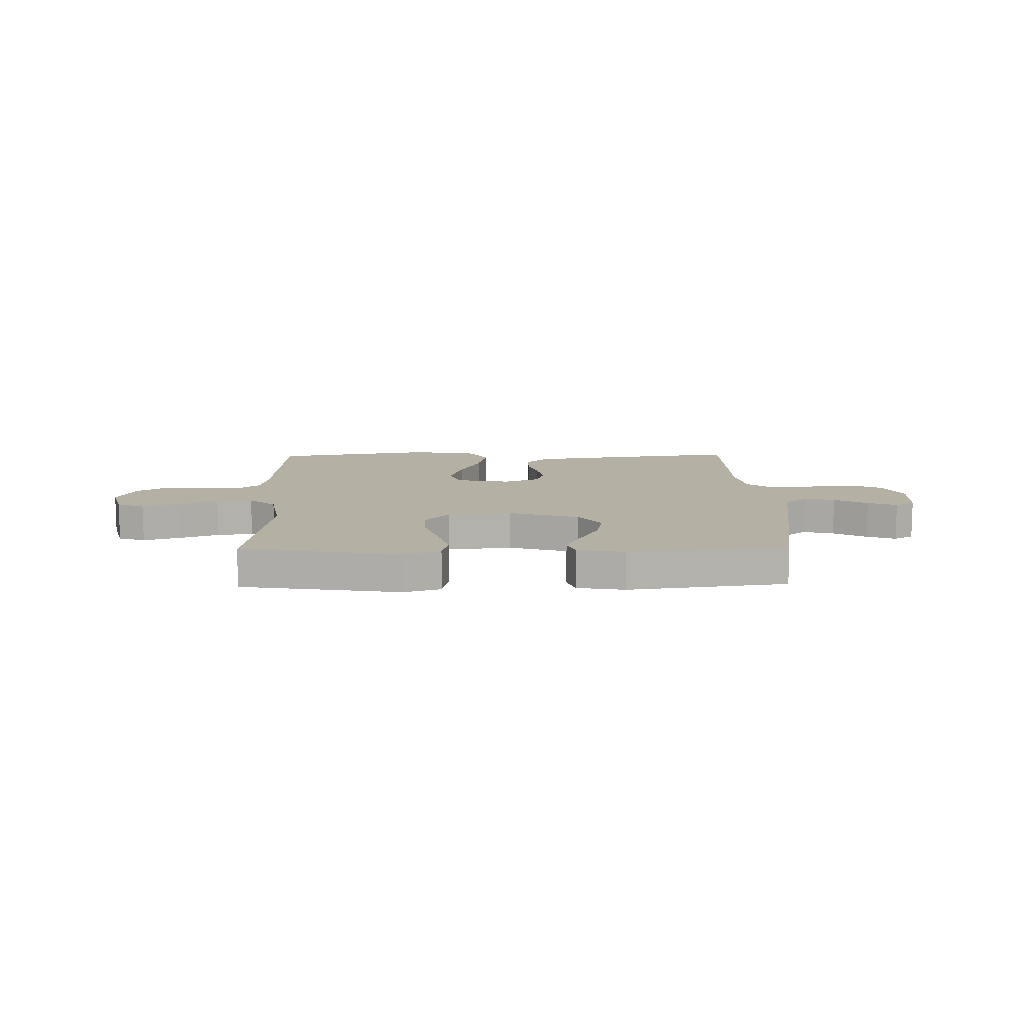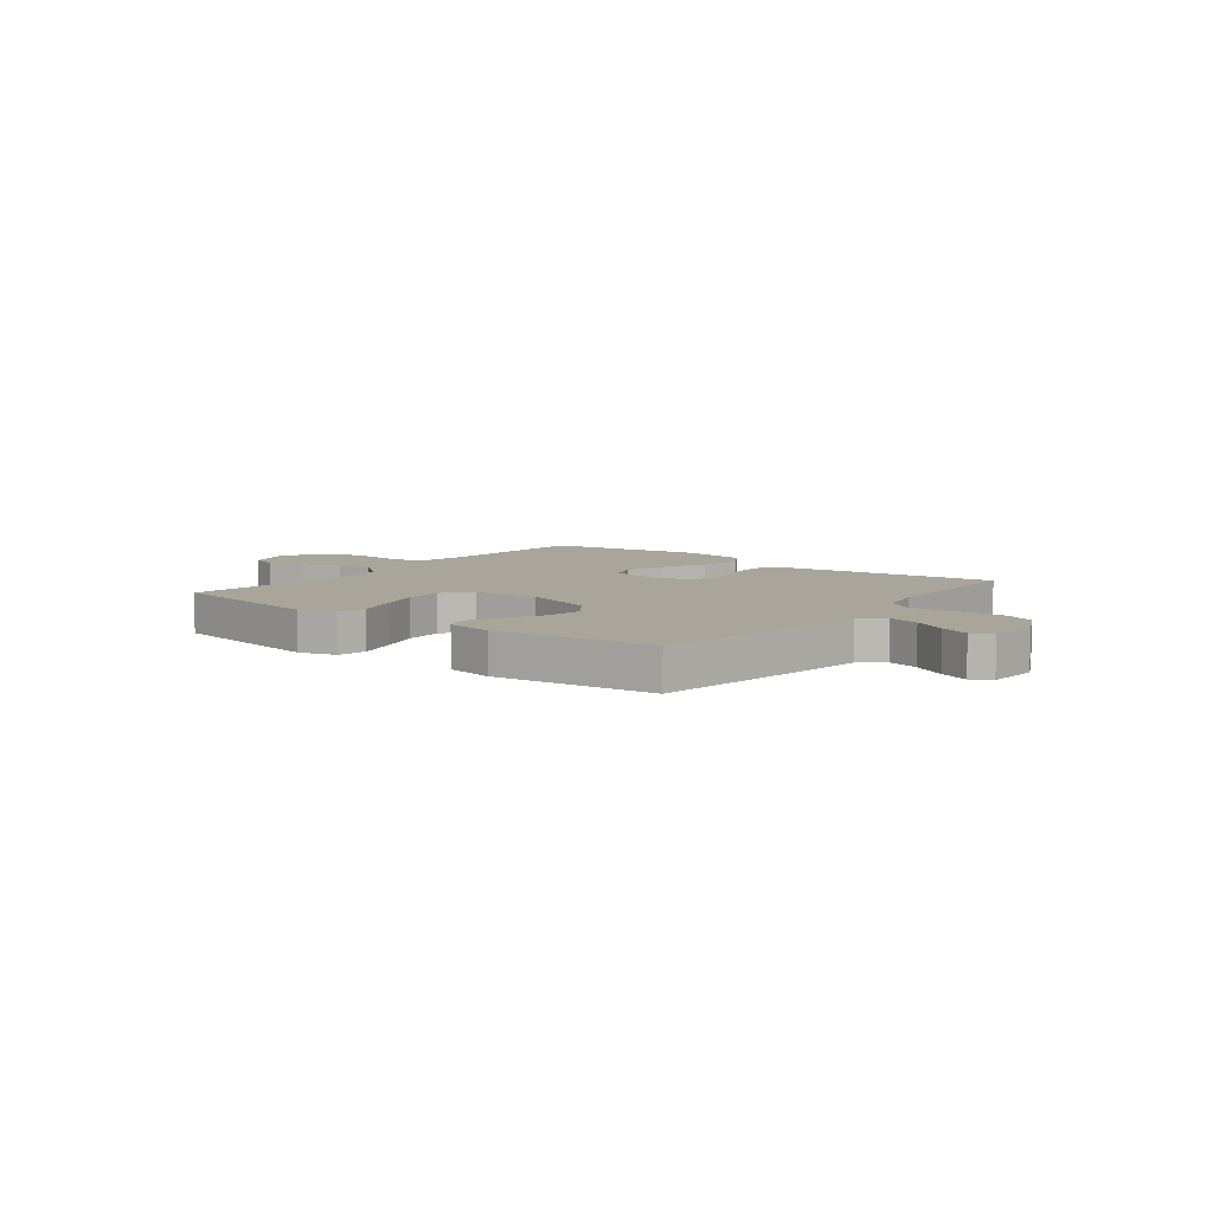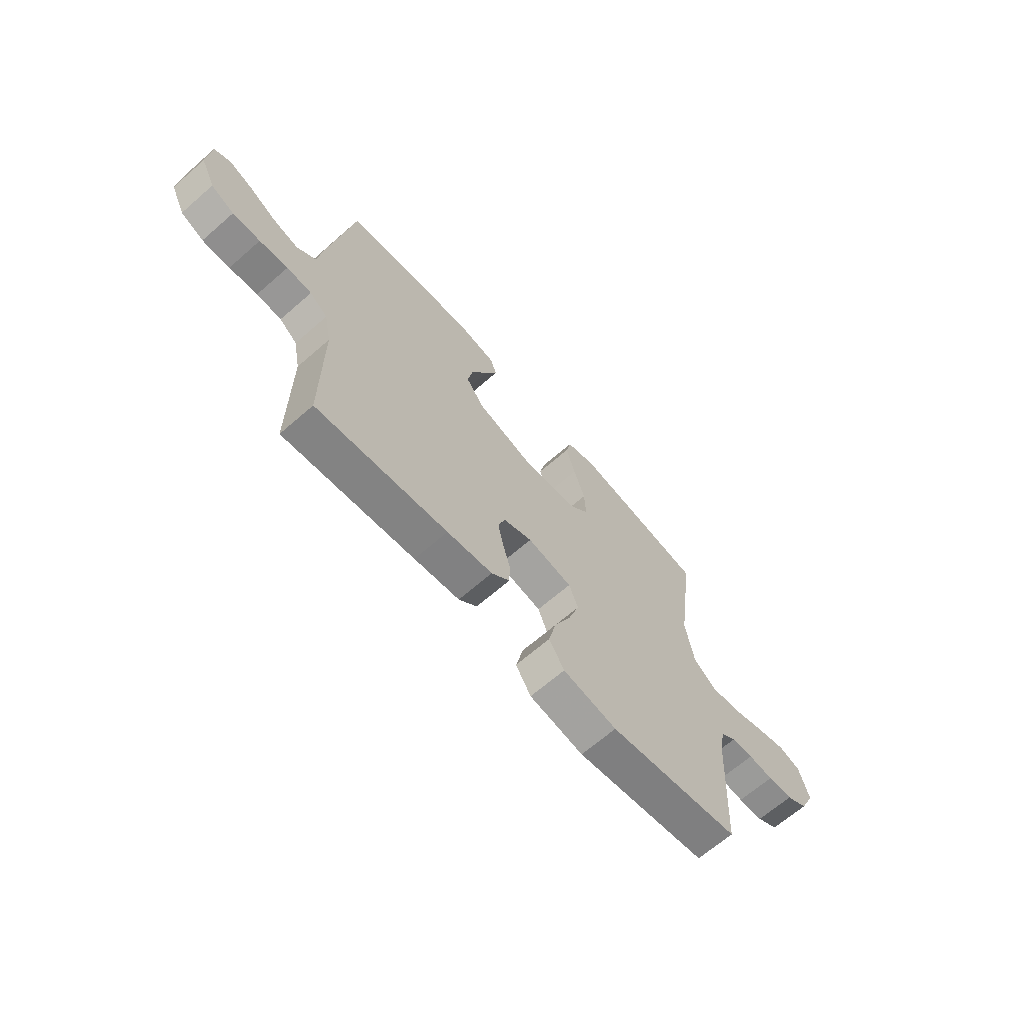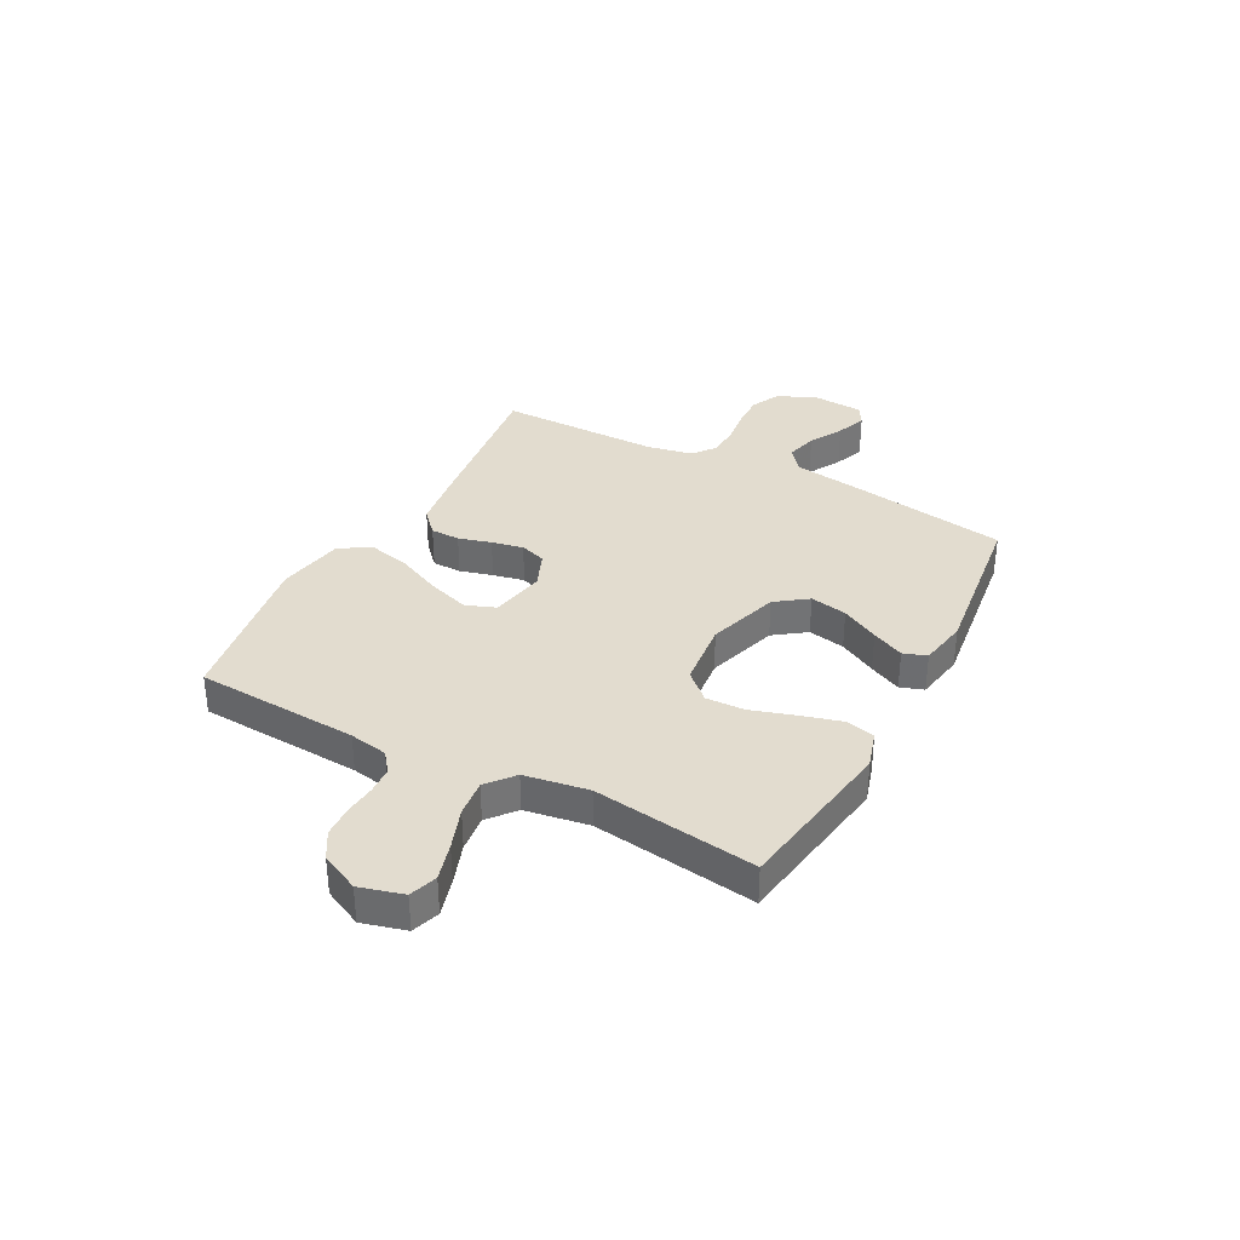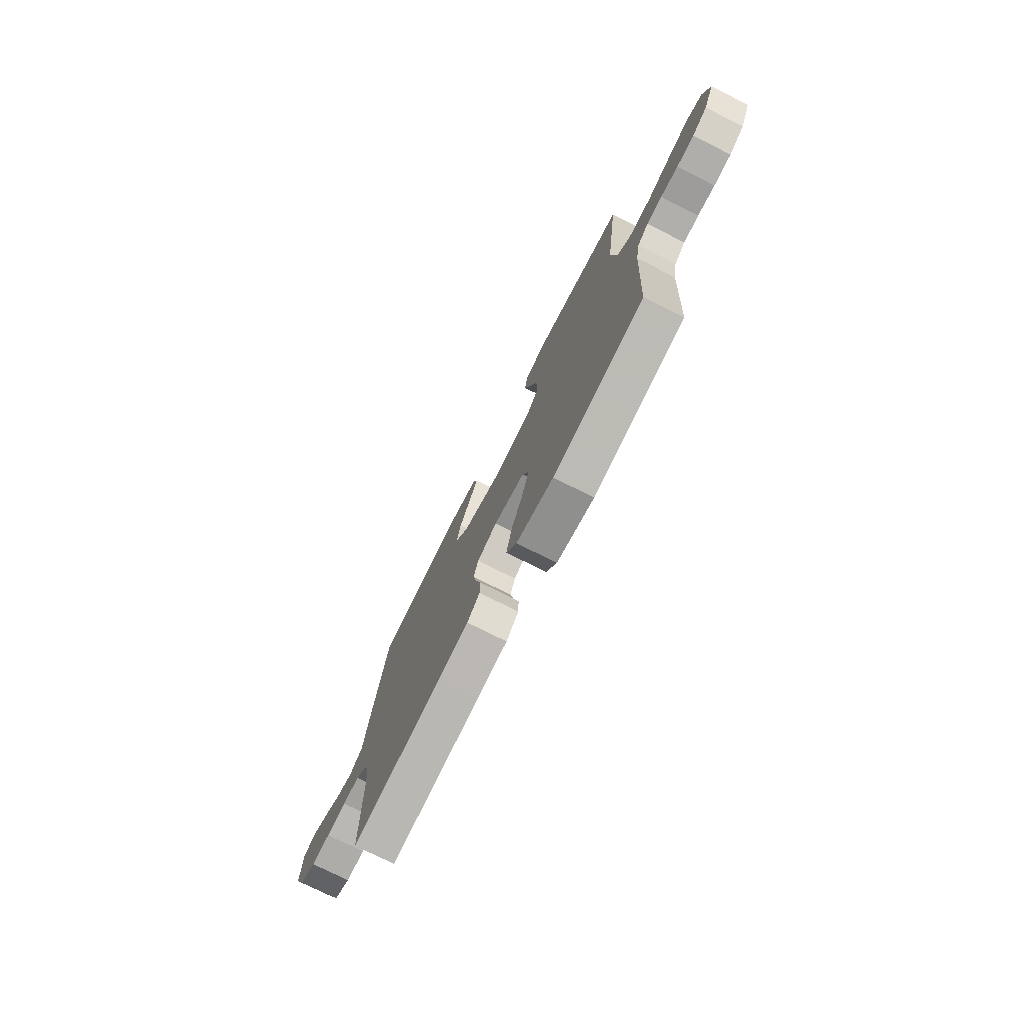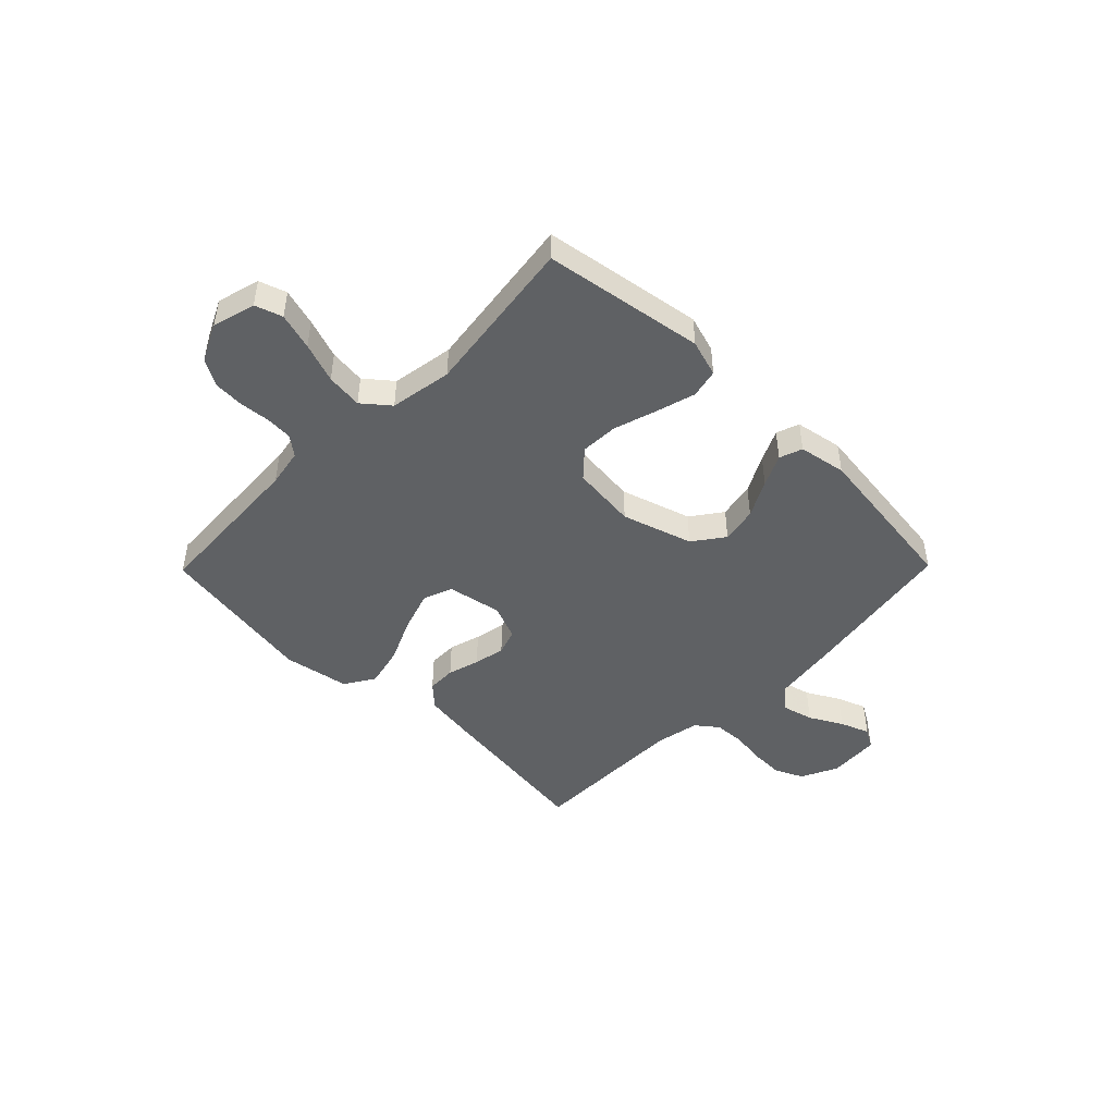
<metadata>
{"format":"obj","ext":"obj","renderer":"f3d","projection":"perspective","resolution":1024,"background":"white","views":[{"elev":11.4,"azim":-1.3,"up":"+Y"},{"elev":7.5,"azim":37.9,"up":"+Y"},{"elev":-66.3,"azim":131.2,"up":"+Z"},{"elev":34.7,"azim":-62.0,"up":"+Y"},{"elev":-75.0,"azim":-116.8,"up":"+Z"},{"elev":-46.7,"azim":-44.5,"up":"+Y"}]}
</metadata>
<code>
v -0.5 0.07 -0.5
v -0.517 0.07 -0.2
v -0.53 0.07 -0.129
v -0.566 0.07 -0.101
v -0.616 0.07 -0.098
v -0.673 0.07 -0.103
v -0.73 0.07 -0.1
v -0.779 0.07 -0.071
v -0.813 0.07 0
v -0.791 0.07 0.08
v -0.74 0.07 0.097
v -0.671 0.07 0.077
v -0.596 0.07 0.05
v -0.528 0.07 0.042
v -0.478 0.07 0.083
v -0.459 0.07 0.2
v -0.5 0.07 0.5
v -0.2 0.07 0.547
v -0.131 0.07 0.526
v -0.119 0.07 0.472
v -0.14 0.07 0.398
v -0.165 0.07 0.318
v -0.168 0.07 0.247
v -0.122 0.07 0.197
v 0 0.07 0.184
v 0.132 0.07 0.225
v 0.174 0.07 0.283
v 0.161 0.07 0.351
v 0.124 0.07 0.42
v 0.096 0.07 0.479
v 0.111 0.07 0.522
v 0.2 0.07 0.538
v 0.5 0.07 0.5
v 0.549 0.07 0.2
v 0.566 0.07 0.083
v 0.609 0.07 0.048
v 0.667 0.07 0.063
v 0.729 0.07 0.097
v 0.784 0.07 0.118
v 0.821 0.07 0.097
v 0.828 0.07 0
v 0.795 0.07 -0.069
v 0.742 0.07 -0.094
v 0.679 0.07 -0.092
v 0.614 0.07 -0.083
v 0.557 0.07 -0.086
v 0.516 0.07 -0.118
v 0.5 0.07 -0.2
v 0.5 0.07 -0.5
v 0.2 0.07 -0.461
v 0.096 0.07 -0.446
v 0.054 0.07 -0.407
v 0.053 0.07 -0.353
v 0.07 0.07 -0.293
v 0.082 0.07 -0.235
v 0.066 0.07 -0.187
v 0 0.07 -0.16
v -0.102 0.07 -0.179
v -0.123 0.07 -0.234
v -0.098 0.07 -0.31
v -0.06 0.07 -0.394
v -0.042 0.07 -0.471
v -0.077 0.07 -0.527
v -0.2 0.07 -0.549
v -0.5 0 -0.5
v -0.517 0 -0.2
v -0.53 0 -0.129
v -0.566 0 -0.101
v -0.616 0 -0.098
v -0.673 0 -0.103
v -0.73 0 -0.1
v -0.779 0 -0.071
v -0.813 0 0
v -0.791 0 0.08
v -0.74 0 0.097
v -0.671 0 0.077
v -0.596 0 0.05
v -0.528 0 0.042
v -0.478 0 0.083
v -0.459 0 0.2
v -0.5 0 0.5
v -0.2 0 0.547
v -0.131 0 0.526
v -0.119 0 0.472
v -0.14 0 0.398
v -0.165 0 0.318
v -0.168 0 0.247
v -0.122 0 0.197
v 0 0 0.184
v 0.132 0 0.225
v 0.174 0 0.283
v 0.161 0 0.351
v 0.124 0 0.42
v 0.096 0 0.479
v 0.111 0 0.522
v 0.2 0 0.538
v 0.5 0 0.5
v 0.549 0 0.2
v 0.566 0 0.083
v 0.609 0 0.048
v 0.667 0 0.063
v 0.729 0 0.097
v 0.784 0 0.118
v 0.821 0 0.097
v 0.828 0 0
v 0.795 0 -0.069
v 0.742 0 -0.094
v 0.679 0 -0.092
v 0.614 0 -0.083
v 0.557 0 -0.086
v 0.516 0 -0.118
v 0.5 0 -0.2
v 0.5 0 -0.5
v 0.2 0 -0.461
v 0.096 0 -0.446
v 0.054 0 -0.407
v 0.053 0 -0.353
v 0.07 0 -0.293
v 0.082 0 -0.235
v 0.066 0 -0.187
v 0 0 -0.16
v -0.102 0 -0.179
v -0.123 0 -0.234
v -0.098 0 -0.31
v -0.06 0 -0.394
v -0.042 0 -0.471
v -0.077 0 -0.527
v -0.2 0 -0.549
f 64 1 2
f 63 64 2
f 62 63 2
f 61 62 2
f 60 61 2
f 59 60 2 3
f 58 59 3 4
f 57 58 4
f 52 53 54
f 51 52 54
f 50 51 54
f 49 50 54
f 48 49 54
f 47 48 54 55
f 46 47 55 56
f 43 44 45
f 42 43 45
f 41 42 45
f 40 41 45
f 39 40 45
f 38 39 45
f 37 38 45
f 36 37 45 46
f 46 56 57
f 36 46 57
f 35 36 57
f 33 34 35
f 32 33 35
f 31 32 35
f 30 31 35
f 29 30 35
f 28 29 35
f 20 21 22
f 19 20 22
f 18 19 22
f 17 18 22
f 16 17 22
f 15 16 22 23
f 14 15 23 24
f 11 12 13
f 10 11 13
f 9 10 13
f 8 9 13
f 7 8 13
f 6 7 13
f 5 6 13
f 4 5 13 14
f 14 24 25
f 4 14 25
f 57 4 25
f 27 28 35
f 26 27 35 57
f 25 26 57
f 66 65 128
f 66 128 127
f 66 127 126
f 66 126 125
f 66 125 124
f 67 66 124 123
f 68 67 123 122
f 68 122 121
f 118 117 116
f 118 116 115
f 118 115 114
f 118 114 113
f 118 113 112
f 119 118 112 111
f 120 119 111 110
f 109 108 107
f 109 107 106
f 109 106 105
f 109 105 104
f 109 104 103
f 109 103 102
f 109 102 101
f 110 109 101 100
f 121 120 110
f 121 110 100
f 121 100 99
f 99 98 97
f 99 97 96
f 99 96 95
f 99 95 94
f 99 94 93
f 99 93 92
f 86 85 84
f 86 84 83
f 86 83 82
f 86 82 81
f 86 81 80
f 87 86 80 79
f 88 87 79 78
f 77 76 75
f 77 75 74
f 77 74 73
f 77 73 72
f 77 72 71
f 77 71 70
f 77 70 69
f 78 77 69 68
f 89 88 78
f 89 78 68
f 89 68 121
f 99 92 91
f 121 99 91 90
f 121 90 89
f 1 65 66 2
f 2 66 67 3
f 3 67 68 4
f 4 68 69 5
f 5 69 70 6
f 6 70 71 7
f 7 71 72 8
f 8 72 73 9
f 9 73 74 10
f 10 74 75 11
f 11 75 76 12
f 12 76 77 13
f 13 77 78 14
f 14 78 79 15
f 15 79 80 16
f 16 80 81 17
f 17 81 82 18
f 18 82 83 19
f 19 83 84 20
f 20 84 85 21
f 21 85 86 22
f 22 86 87 23
f 23 87 88 24
f 24 88 89 25
f 25 89 90 26
f 26 90 91 27
f 27 91 92 28
f 28 92 93 29
f 29 93 94 30
f 30 94 95 31
f 31 95 96 32
f 32 96 97 33
f 33 97 98 34
f 34 98 99 35
f 35 99 100 36
f 36 100 101 37
f 37 101 102 38
f 38 102 103 39
f 39 103 104 40
f 40 104 105 41
f 41 105 106 42
f 42 106 107 43
f 43 107 108 44
f 44 108 109 45
f 45 109 110 46
f 46 110 111 47
f 47 111 112 48
f 48 112 113 49
f 49 113 114 50
f 50 114 115 51
f 51 115 116 52
f 52 116 117 53
f 53 117 118 54
f 54 118 119 55
f 55 119 120 56
f 56 120 121 57
f 57 121 122 58
f 58 122 123 59
f 59 123 124 60
f 60 124 125 61
f 61 125 126 62
f 62 126 127 63
f 63 127 128 64
f 64 128 65 1

</code>
